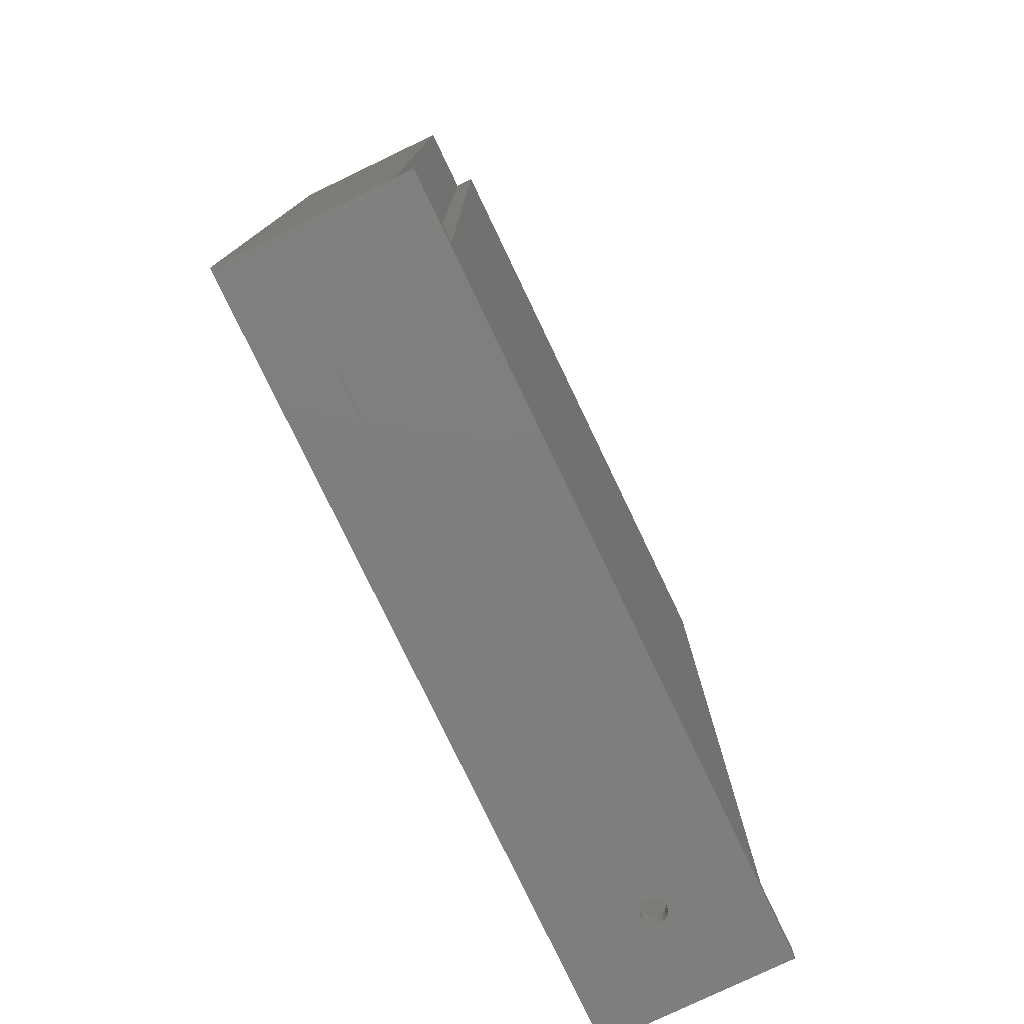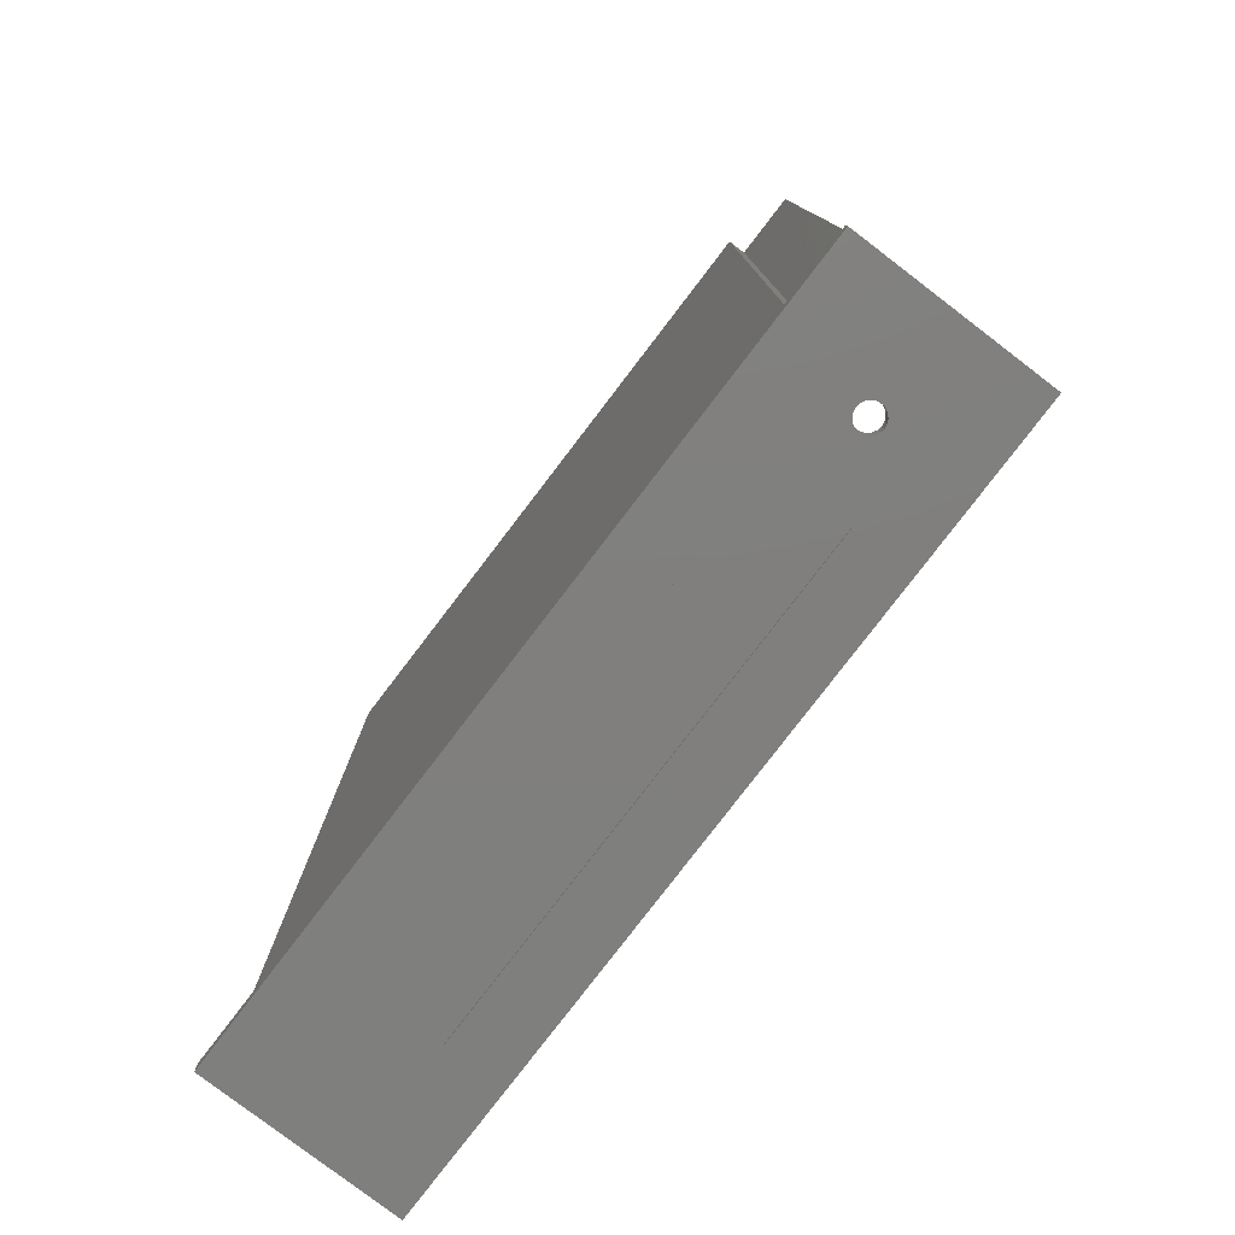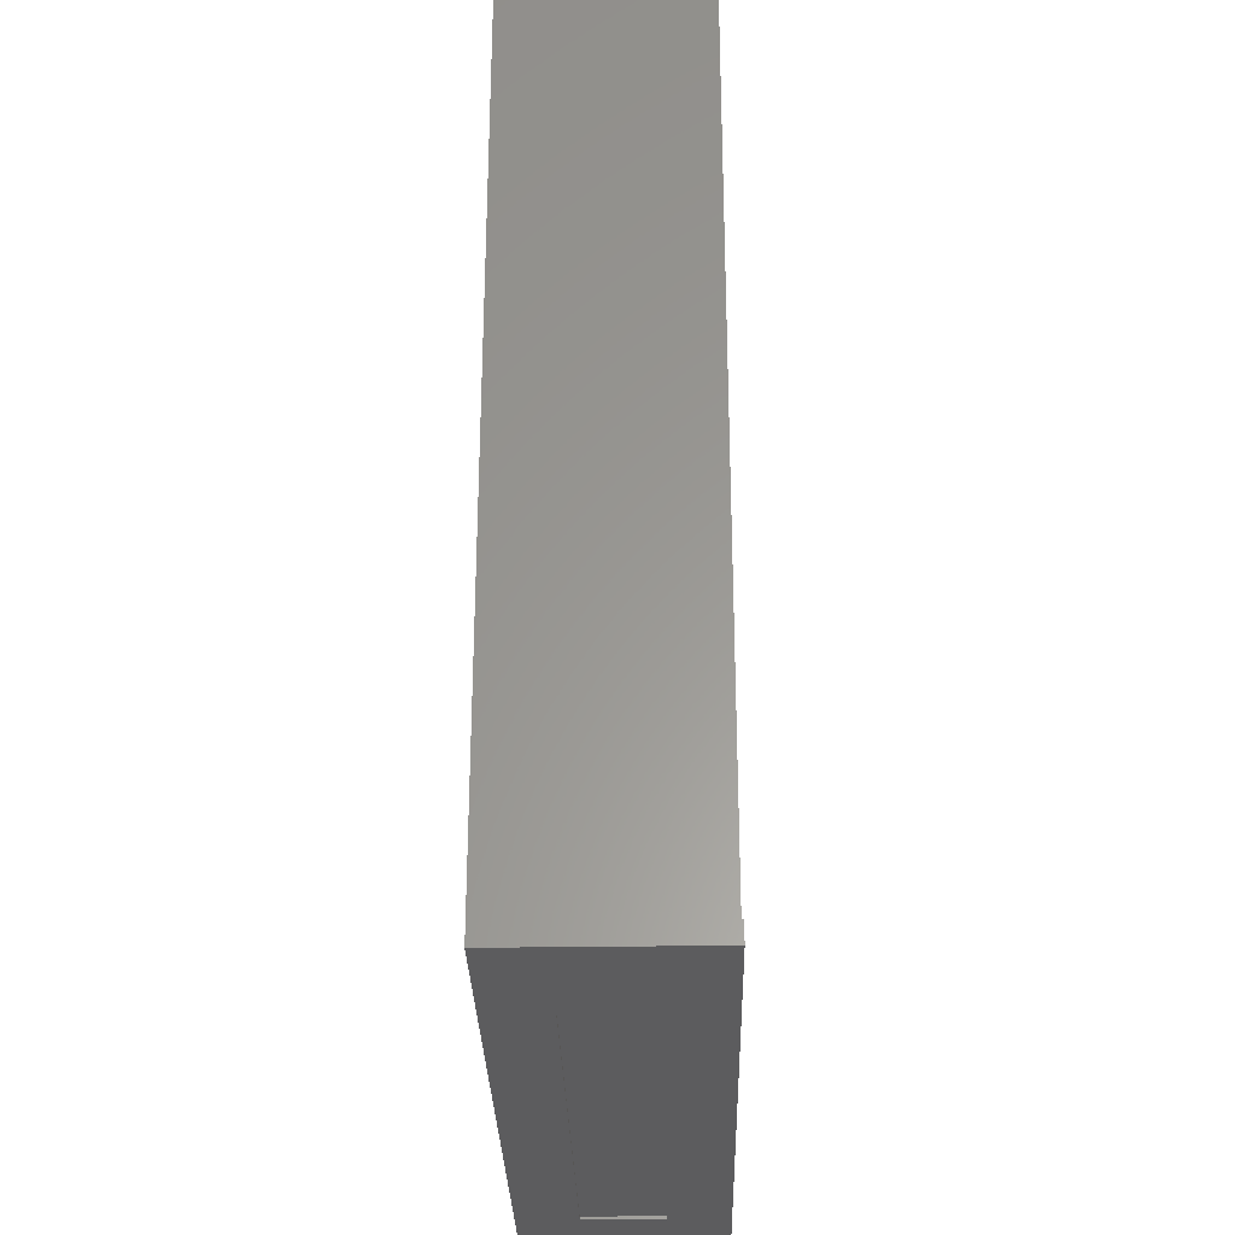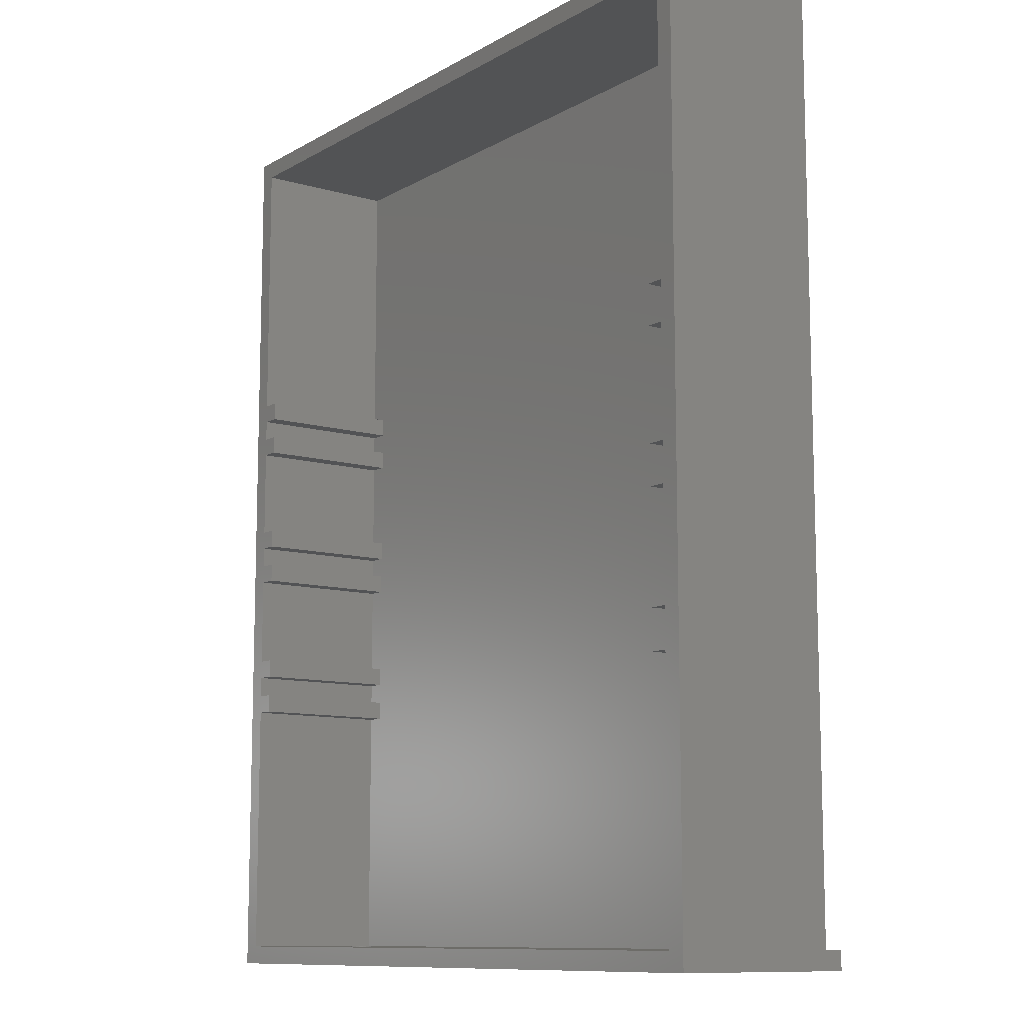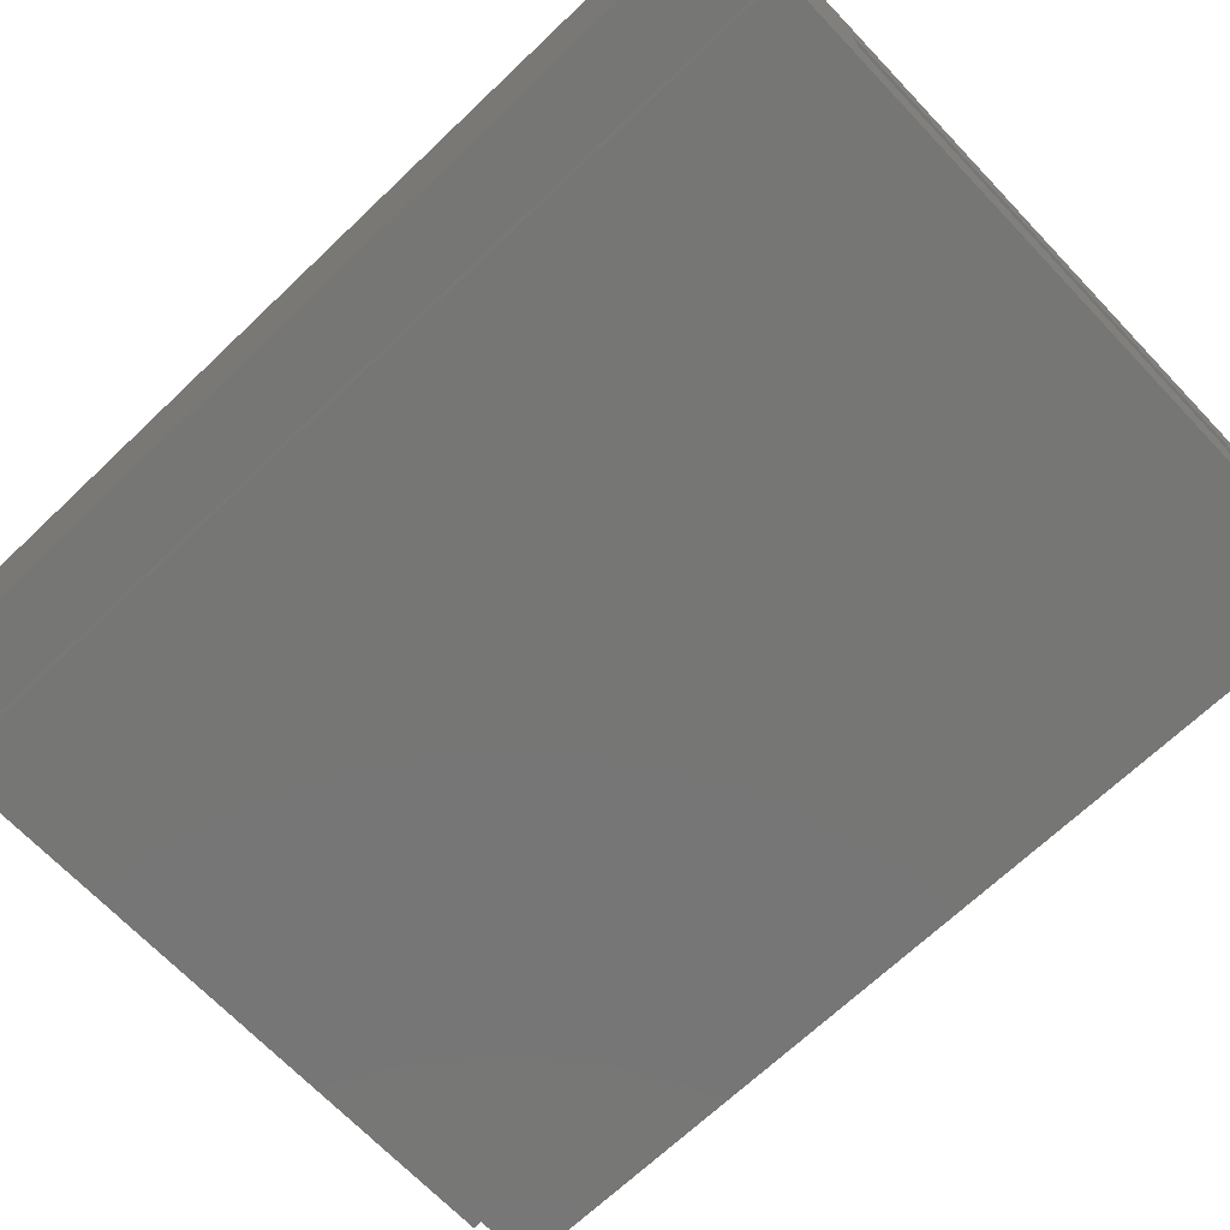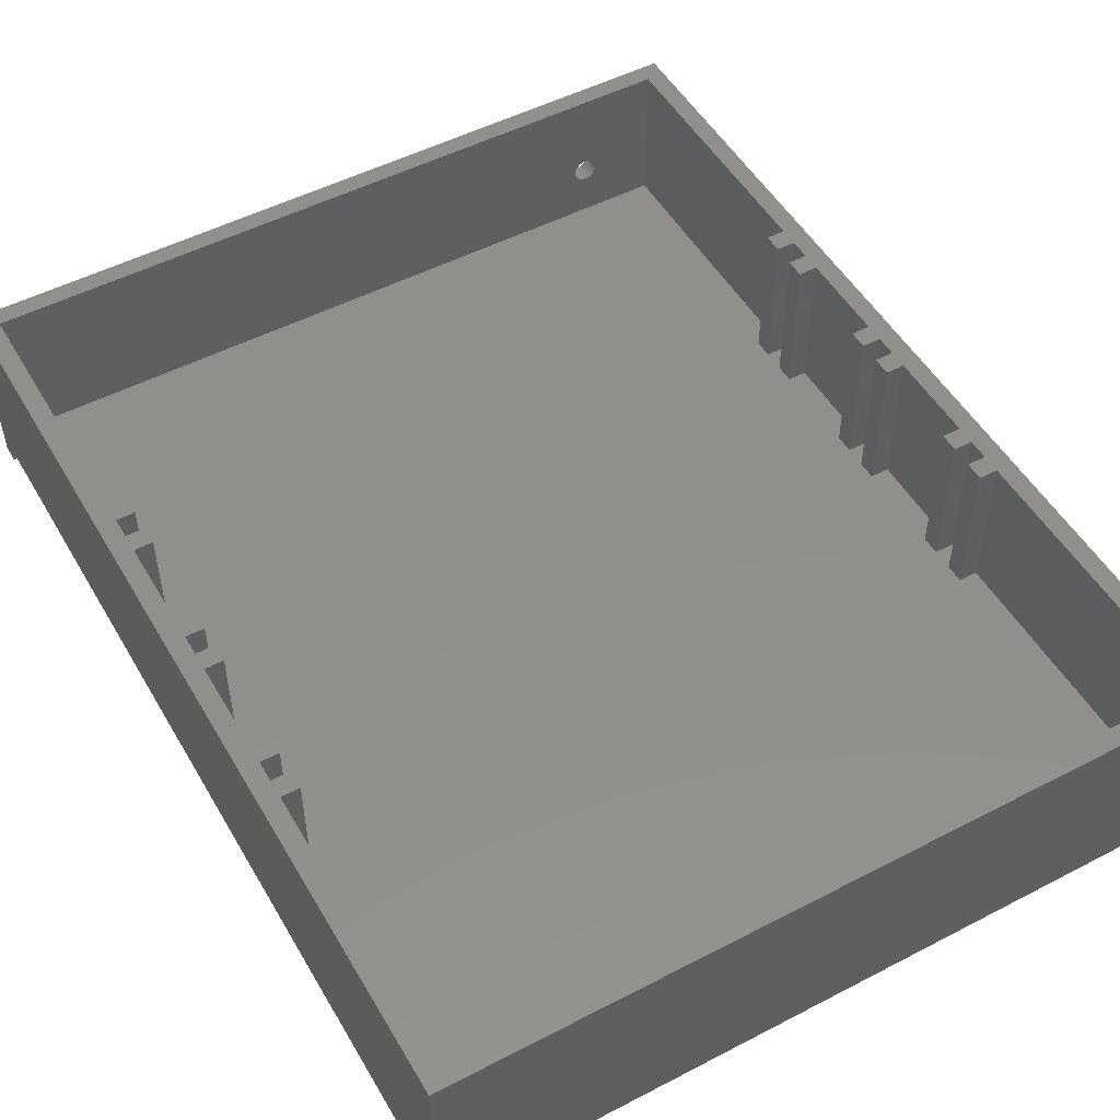
<metadata>
{"format":"stl","ext":"stl","renderer":"f3d","projection":"perspective","resolution":1024,"background":"white","views":[{"elev":-78.3,"azim":115.6,"up":"+Y"},{"elev":-79.4,"azim":-127.4,"up":"+Y"},{"elev":-29.8,"azim":91.3,"up":"+Y"},{"elev":-10.6,"azim":54.1,"up":"+Y"},{"elev":-68.6,"azim":-46.4,"up":"+Z"},{"elev":51.1,"azim":150.5,"up":"+Z"}]}
</metadata>
<code>
# stl→obj: 220 verts, 440 faces
v 0 1.5 0
v 0 0 0
v 0 1.5 1.5
v 0 75.5 15
v 0 75.5 1.5
v 0 0 15
v 58 24.07 15
v 59.5 22.57 15
v 59.5 24.07 15
v 58 22.57 15
v 58 27.27 15
v 59.5 25.77 15
v 59.5 27.27 15
v 58 25.77 15
v 58 36.15 15
v 59.5 34.65 15
v 59.5 36.15 15
v 58 34.65 15
v 58 39.35 15
v 59.5 37.85 15
v 59.5 39.35 15
v 58 37.85 15
v 58 48.23 15
v 59.5 46.73 15
v 59.5 48.23 15
v 58 46.73 15
v 58 51.43 15
v 59.5 49.93 15
v 59.5 51.43 15
v 58 49.93 15
v 61 75.5 15
v 59.5 74 15
v 1.5 74 15
v 1.5 51.43 15
v 1.5 49.93 15
v 1.5 48.23 15
v 1.5 46.73 15
v 1.5 39.35 15
v 1.5 37.85 15
v 1.5 36.15 15
v 1.5 34.65 15
v 1.5 27.27 15
v 1.5 25.77 15
v 1.5 24.07 15
v 1.5 22.57 15
v 61 0 15
v 59.5 1.5 15
v 1.5 1.5 15
v 3 49.93 15
v 3 51.43 15
v 3 46.73 15
v 3 48.23 15
v 3 37.85 15
v 3 39.35 15
v 3 34.65 15
v 3 36.15 15
v 3 25.77 15
v 3 27.27 15
v 3 22.57 15
v 3 24.07 15
v 61 1.5 1.5
v 61 75.5 1.5
v 61 0 0
v 61 1.5 0
v 55.5 75.5 0
v 5.5 75.5 1.5
v 55.5 75.5 1.5
v 5.5 75.5 0
v 55.5 1.5 0
v 5.5 1.5 0
v 13 0 10.5
v 7.5 0 8.5
v 7.191 0 8.451
v 6.912 0 8.309
v 6.691 0 8.088
v 6.549 0 7.809
v 6.5 0 7.5
v 6.549 0 7.191
v 7.5 0 6.5
v 7.191 0 6.549
v 13 0 4.5
v 6.912 0 6.691
v 6.691 0 6.912
v 51 0 10.5
v 51 0 4.5
v 7.809 0 8.451
v 8.088 0 8.309
v 8.309 0 8.088
v 8.451 0 7.809
v 8.5 0 7.5
v 8.451 0 7.191
v 8.309 0 6.912
v 8.088 0 6.691
v 7.809 0 6.549
v 1.5 22.57 3
v 1.5 1.5 3
v 1.5 25.77 3
v 1.5 24.07 3
v 1.5 34.65 3
v 1.5 27.27 3
v 1.5 49.93 3
v 1.5 48.23 3
v 1.5 74 3
v 1.5 51.43 3
v 1.5 46.73 3
v 1.5 39.35 3
v 1.5 37.85 3
v 1.5 36.15 3
v 59.5 36.15 3
v 59.5 37.85 3
v 59.5 39.35 3
v 59.5 46.73 3
v 59.5 27.27 3
v 59.5 34.65 3
v 59.5 48.23 3
v 59.5 49.93 3
v 59.5 51.43 3
v 59.5 74 3
v 59.5 1.5 3
v 59.5 22.57 3
v 59.5 24.07 3
v 59.5 25.77 3
v 8.088 1.5 8.309
v 7.809 1.5 8.451
v 7.5 1.5 8.5
v 8.309 1.5 8.088
v 8.451 1.5 7.809
v 8.5 1.5 7.5
v 8.451 1.5 7.191
v 8.309 1.5 6.912
v 8.088 1.5 6.691
v 7.809 1.5 6.549
v 7.191 1.5 8.451
v 6.912 1.5 8.309
v 6.691 1.5 8.088
v 6.549 1.5 7.809
v 6.5 1.5 7.5
v 6.549 1.5 7.191
v 6.691 1.5 6.912
v 6.912 1.5 6.691
v 7.191 1.5 6.549
v 7.5 1.5 6.5
v 3 24.07 3
v 3 25.77 3
v 3 27.27 3
v 3 34.65 3
v 3 36.15 3
v 3 37.85 3
v 3 39.35 3
v 3 46.73 3
v 3 48.23 3
v 3 49.93 3
v 58 51.43 3
v 58 49.93 3
v 58 48.23 3
v 58 46.73 3
v 58 39.35 3
v 58 37.85 3
v 58 36.15 3
v 58 34.65 3
v 58 27.27 3
v 3 51.43 3
v 58 25.77 3
v 58 24.07 3
v 58 22.57 3
v 3 22.57 3
v 1.5 22.57 1.5
v 3 24.07 1.5
v 3 22.57 1.5
v 1.5 24.07 1.5
v 1.5 25.77 1.5
v 3 27.27 1.5
v 3 25.77 1.5
v 1.5 27.27 1.5
v 1.5 49.93 1.5
v 3 51.43 1.5
v 3 49.93 1.5
v 1.5 51.43 1.5
v 1.5 46.73 1.5
v 3 48.23 1.5
v 3 46.73 1.5
v 1.5 48.23 1.5
v 1.5 37.85 1.5
v 3 39.35 1.5
v 3 37.85 1.5
v 1.5 39.35 1.5
v 1.5 34.65 1.5
v 3 36.15 1.5
v 3 34.65 1.5
v 1.5 36.15 1.5
v 5.5 1.5 1.5
v 55.5 1.5 1.5
v 58 37.85 1.5
v 59.5 39.35 1.5
v 59.5 37.85 1.5
v 58 39.35 1.5
v 58 34.65 1.5
v 59.5 36.15 1.5
v 59.5 34.65 1.5
v 58 36.15 1.5
v 58 49.93 1.5
v 59.5 51.43 1.5
v 59.5 49.93 1.5
v 58 51.43 1.5
v 58 46.73 1.5
v 59.5 48.23 1.5
v 59.5 46.73 1.5
v 58 48.23 1.5
v 58 22.57 1.5
v 59.5 24.07 1.5
v 59.5 22.57 1.5
v 58 24.07 1.5
v 58 25.77 1.5
v 59.5 27.27 1.5
v 59.5 25.77 1.5
v 58 27.27 1.5
v 13 0.2 4.5
v 13 0.2 10.5
v 51 0.2 10.5
v 51 0.2 4.5
f 1 2 3
f 3 4 5
f 3 6 4
f 6 3 2
f 7 8 9
f 8 7 10
f 11 12 13
f 12 11 14
f 15 16 17
f 16 15 18
f 19 20 21
f 20 19 22
f 23 24 25
f 24 23 26
f 27 28 29
f 28 27 30
f 29 31 32
f 31 33 32
f 4 34 33
f 34 4 35
f 35 4 36
f 36 4 37
f 37 4 38
f 38 4 39
f 39 4 40
f 40 4 41
f 6 41 4
f 41 6 42
f 42 6 43
f 43 6 44
f 44 6 45
f 4 33 31
f 28 31 29
f 25 31 28
f 24 31 25
f 21 31 24
f 31 21 46
f 20 46 21
f 17 46 20
f 16 46 17
f 13 46 16
f 12 46 13
f 9 46 12
f 8 46 9
f 47 46 8
f 48 46 47
f 48 6 46
f 45 6 48
f 34 49 50
f 49 34 35
f 36 51 52
f 51 36 37
f 38 53 54
f 53 38 39
f 40 55 56
f 55 40 41
f 42 57 58
f 57 42 43
f 44 59 60
f 59 44 45
f 31 61 62
f 46 61 31
f 63 61 46
f 61 63 64
f 65 66 67
f 66 65 68
f 67 31 62
f 31 67 4
f 66 4 67
f 4 66 5
f 63 69 64
f 69 70 65
f 63 70 69
f 2 70 63
f 70 2 1
f 65 70 68
f 6 71 46
f 6 72 71
f 6 73 72
f 6 74 73
f 6 75 74
f 6 76 75
f 6 77 76
f 2 77 6
f 77 2 78
f 2 79 80
f 63 81 2
f 79 2 81
f 82 2 80
f 83 2 82
f 78 2 83
f 84 46 71
f 85 46 84
f 85 63 46
f 81 63 85
f 86 71 72
f 87 71 86
f 88 71 87
f 89 71 88
f 90 71 89
f 81 90 91
f 81 91 92
f 81 92 93
f 90 81 71
f 94 81 93
f 81 94 79
f 48 95 45
f 95 48 96
f 44 97 43
f 97 44 98
f 42 99 41
f 99 42 100
f 36 101 35
f 101 36 102
f 34 103 33
f 103 34 104
f 38 105 37
f 105 38 106
f 40 107 39
f 107 40 108
f 109 20 110
f 20 109 17
f 111 24 112
f 24 111 21
f 113 16 114
f 16 113 13
f 115 28 116
f 28 115 25
f 117 32 118
f 32 117 29
f 119 8 120
f 8 119 47
f 121 12 122
f 12 121 9
f 103 32 33
f 32 103 118
f 123 48 47
f 48 124 125
f 48 123 124
f 47 126 123
f 47 127 126
f 47 128 127
f 119 128 47
f 128 119 129
f 129 119 130
f 130 119 131
f 96 132 119
f 131 119 132
f 133 48 125
f 134 48 133
f 135 48 134
f 136 48 135
f 96 136 137
f 96 137 138
f 96 138 139
f 136 96 48
f 140 96 139
f 141 96 140
f 142 96 141
f 132 96 142
f 97 143 144
f 143 97 98
f 99 145 146
f 145 99 100
f 107 147 148
f 147 107 108
f 105 149 150
f 149 105 106
f 101 151 152
f 151 101 102
f 118 153 117
f 152 154 153
f 154 152 155
f 155 151 156
f 156 150 157
f 149 157 150
f 157 149 158
f 158 148 159
f 147 159 148
f 146 160 147
f 160 146 161
f 152 153 162
f 118 162 153
f 103 162 118
f 162 103 104
f 154 115 116
f 115 154 155
f 156 111 112
f 111 156 157
f 158 109 110
f 109 158 159
f 160 113 114
f 113 160 161
f 163 121 122
f 121 163 164
f 165 119 120
f 155 152 151
f 156 151 150
f 148 158 149
f 159 147 160
f 145 161 146
f 161 145 163
f 144 163 145
f 163 144 164
f 143 164 144
f 164 143 165
f 166 165 143
f 165 166 119
f 96 166 95
f 166 96 119
f 167 168 169
f 168 167 170
f 171 172 173
f 172 171 174
f 175 176 177
f 176 175 178
f 179 180 181
f 180 179 182
f 183 184 185
f 184 183 186
f 187 188 189
f 188 187 190
f 182 177 180
f 177 182 175
f 186 181 184
f 181 186 179
f 190 185 188
f 185 190 183
f 174 189 172
f 189 174 187
f 170 173 168
f 173 170 171
f 168 191 169
f 3 169 191
f 167 171 170
f 3 171 167
f 171 3 174
f 174 3 187
f 187 3 190
f 190 3 183
f 183 3 186
f 5 186 3
f 186 5 179
f 179 5 182
f 182 5 175
f 169 3 167
f 173 191 168
f 172 191 173
f 189 191 172
f 188 191 189
f 191 188 66
f 185 66 188
f 184 66 185
f 181 66 184
f 180 66 181
f 177 66 180
f 176 66 177
f 5 176 178
f 176 5 66
f 175 5 178
f 70 66 68
f 66 70 191
f 70 3 191
f 3 70 1
f 192 65 67
f 65 192 69
f 193 194 195
f 194 193 196
f 197 198 199
f 198 197 200
f 201 202 203
f 202 201 204
f 205 206 207
f 206 205 208
f 209 210 211
f 210 209 212
f 213 214 215
f 214 213 216
f 208 203 206
f 203 208 201
f 196 207 194
f 207 196 205
f 200 195 198
f 195 200 193
f 216 199 214
f 199 216 197
f 212 215 210
f 215 212 213
f 210 61 211
f 61 209 211
f 192 212 209
f 212 192 213
f 213 192 216
f 216 192 197
f 197 192 200
f 200 192 193
f 193 192 196
f 67 196 192
f 196 67 205
f 205 67 208
f 208 67 201
f 192 209 61
f 215 61 210
f 214 61 215
f 199 61 214
f 61 199 62
f 198 62 199
f 195 62 198
f 194 62 195
f 207 62 194
f 206 62 207
f 203 62 206
f 202 62 203
f 204 62 202
f 204 67 62
f 201 67 204
f 64 192 61
f 192 64 69
f 71 217 218
f 217 71 81
f 71 219 84
f 219 71 218
f 85 219 220
f 219 85 84
f 217 219 218
f 219 217 220
f 217 85 220
f 85 217 81
f 90 127 128
f 127 90 89
f 77 138 137
f 138 77 78
f 142 94 132
f 94 142 79
f 73 125 72
f 125 73 133
f 72 124 86
f 124 72 125
f 91 128 129
f 128 91 90
f 141 79 142
f 79 141 80
f 89 126 127
f 126 89 88
f 76 137 136
f 137 76 77
f 74 133 73
f 133 74 134
f 132 93 131
f 93 132 94
f 78 139 138
f 139 78 83
f 88 123 126
f 123 88 87
f 86 123 87
f 123 86 124
f 74 135 134
f 135 74 75
f 75 136 135
f 136 75 76
f 93 130 131
f 130 93 92
f 92 129 130
f 129 92 91
f 83 140 139
f 140 83 82
f 140 80 141
f 80 140 82
f 59 143 60
f 143 59 166
f 95 59 45
f 59 95 166
f 143 44 60
f 44 143 98
f 57 145 58
f 145 57 144
f 145 42 58
f 42 145 100
f 97 57 43
f 57 97 144
f 165 7 164
f 7 165 10
f 121 7 9
f 7 121 164
f 165 8 10
f 8 165 120
f 163 11 161
f 11 163 14
f 163 12 14
f 12 163 122
f 113 11 13
f 11 113 161
f 51 151 52
f 151 51 150
f 105 51 37
f 51 105 150
f 151 36 52
f 36 151 102
f 49 162 50
f 162 49 152
f 162 34 50
f 34 162 104
f 101 49 35
f 49 101 152
f 156 23 155
f 23 156 26
f 115 23 25
f 23 115 155
f 156 24 26
f 24 156 112
f 154 27 153
f 27 154 30
f 154 28 30
f 28 154 116
f 117 27 29
f 27 117 153
f 55 147 56
f 147 55 146
f 147 40 56
f 40 147 108
f 99 55 41
f 55 99 146
f 53 149 54
f 149 53 148
f 107 53 39
f 53 107 148
f 149 38 54
f 38 149 106
f 160 15 159
f 15 160 18
f 160 16 18
f 16 160 114
f 109 15 17
f 15 109 159
f 158 19 157
f 19 158 22
f 111 19 21
f 19 111 157
f 158 20 22
f 20 158 110

</code>
